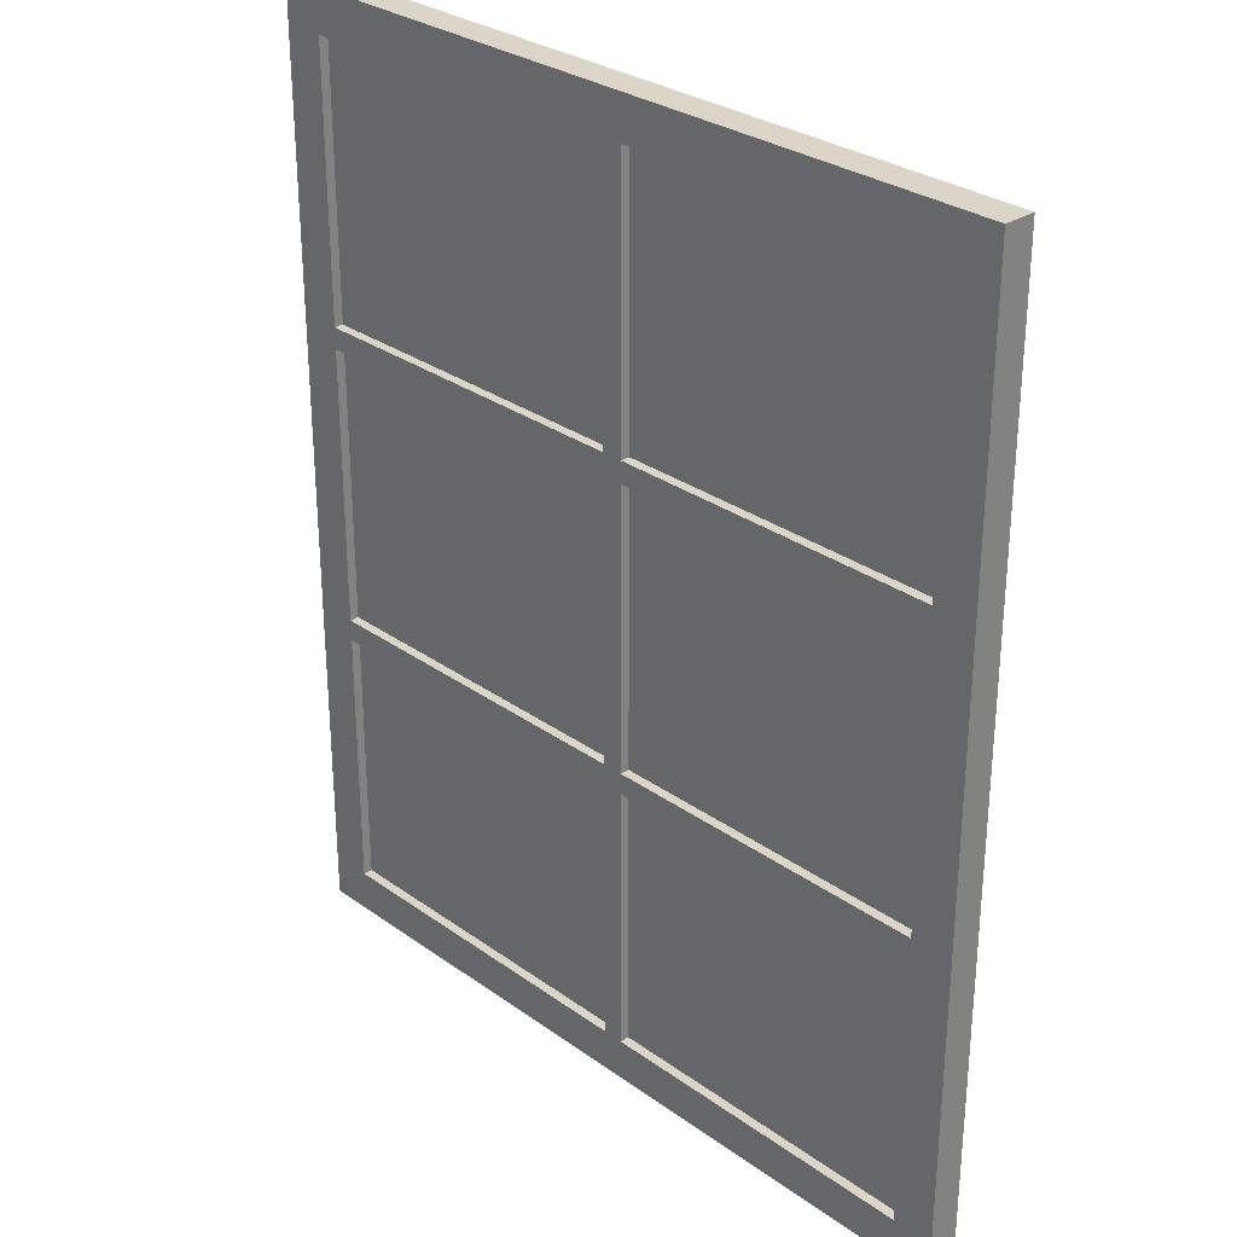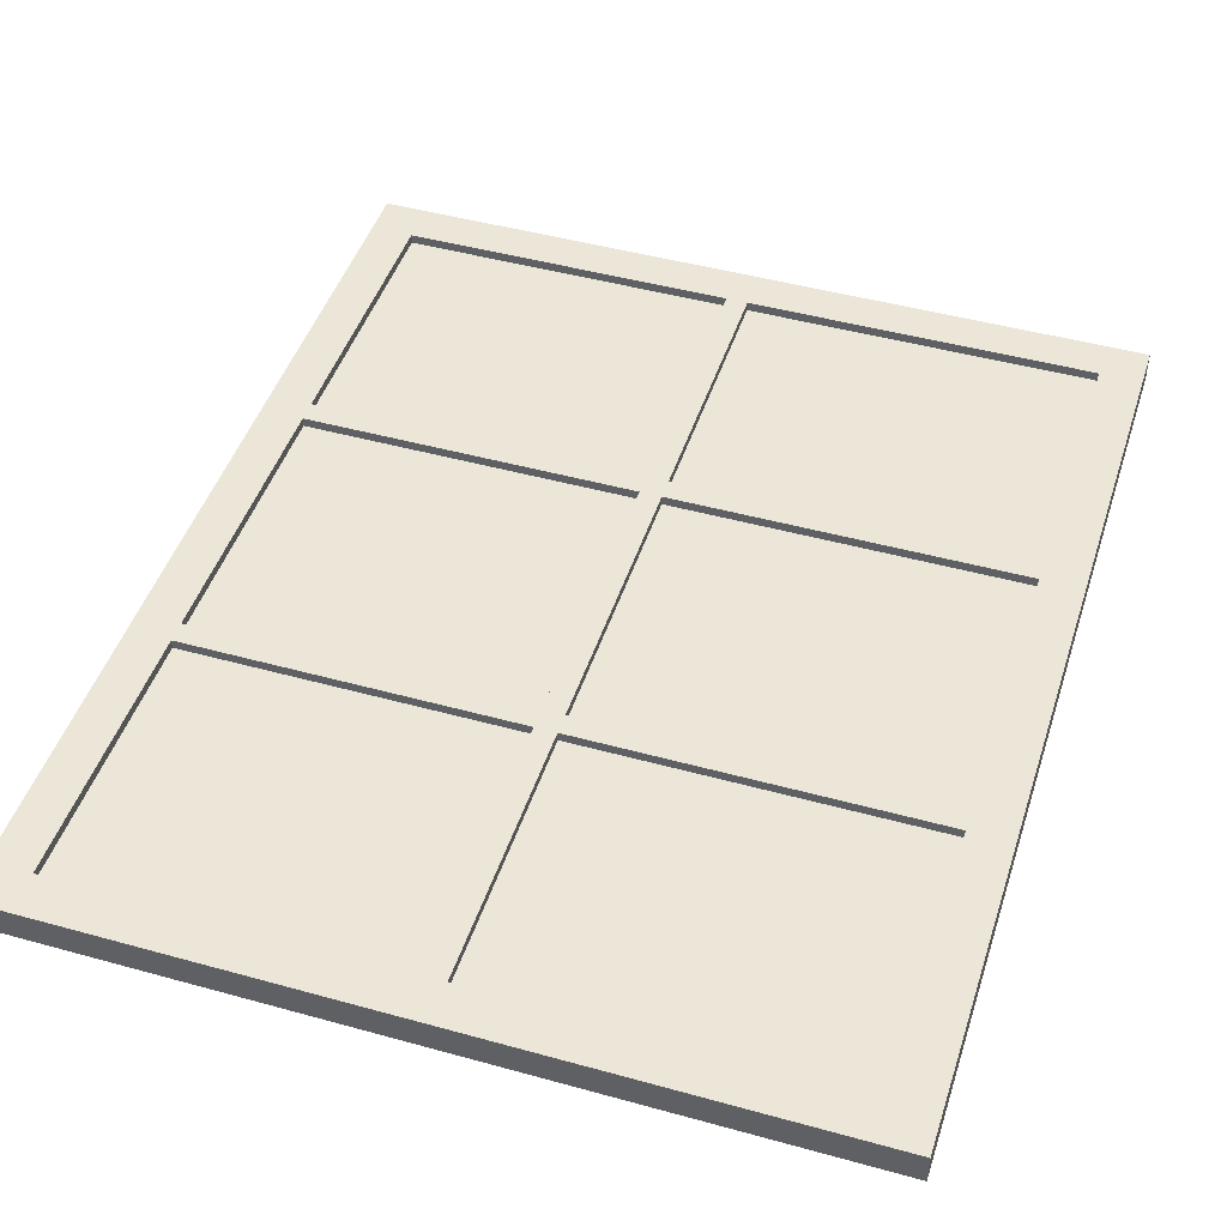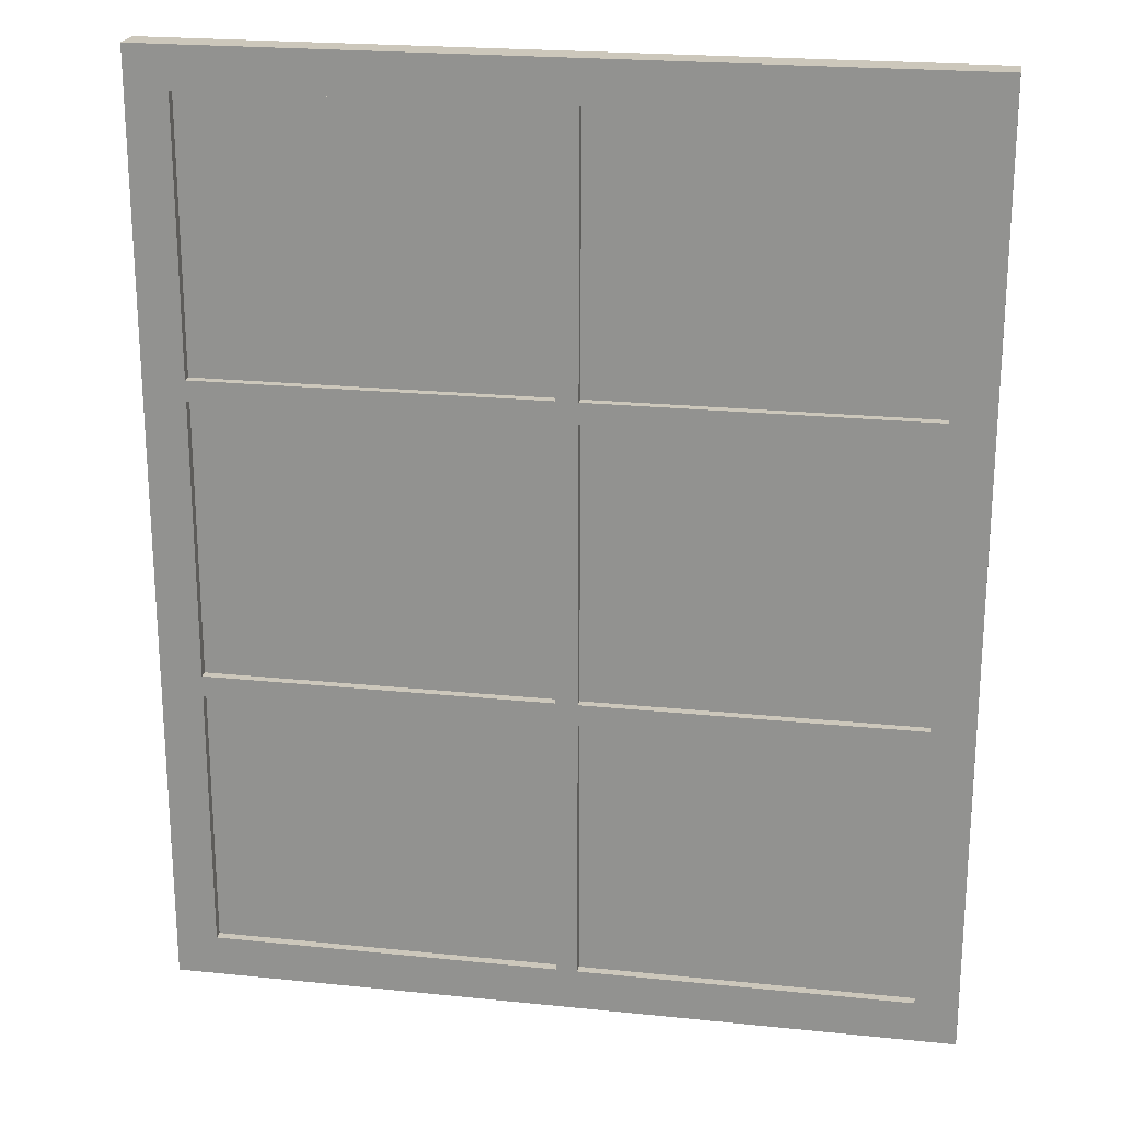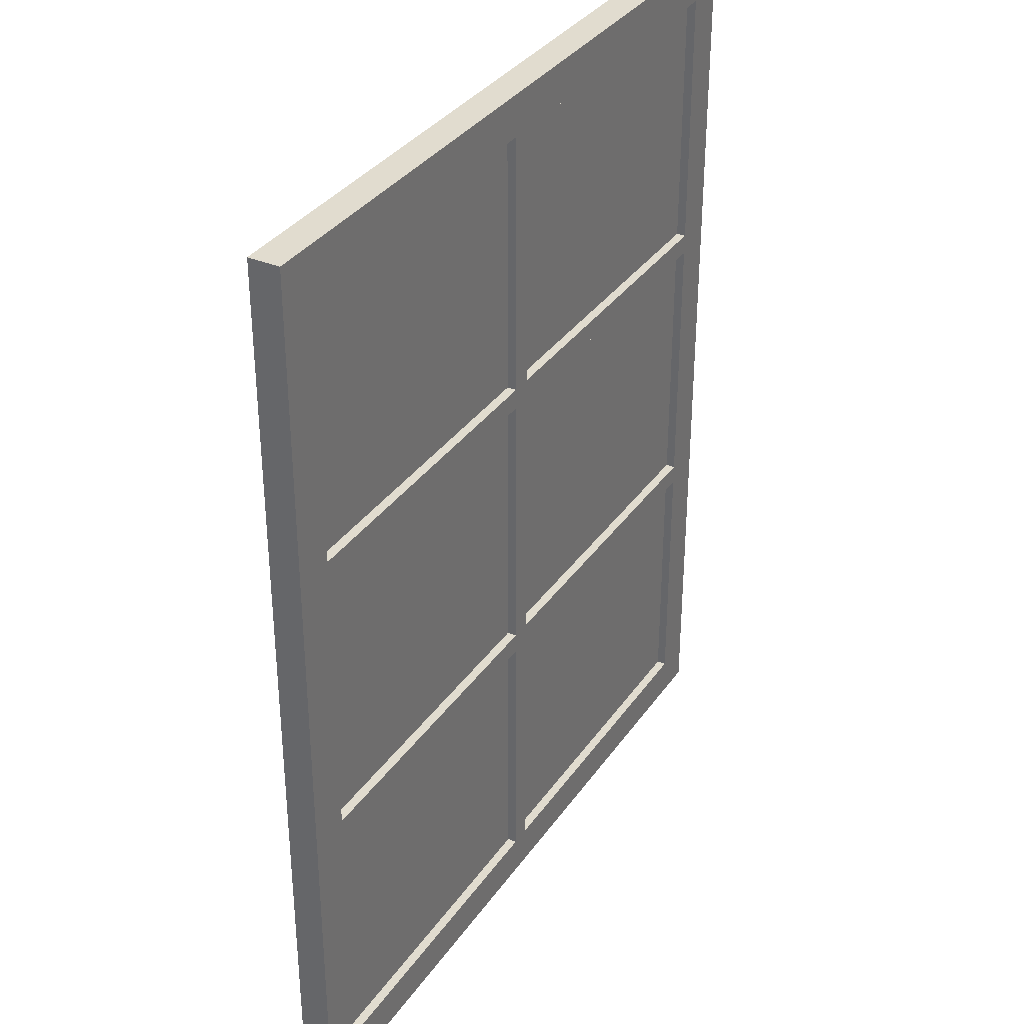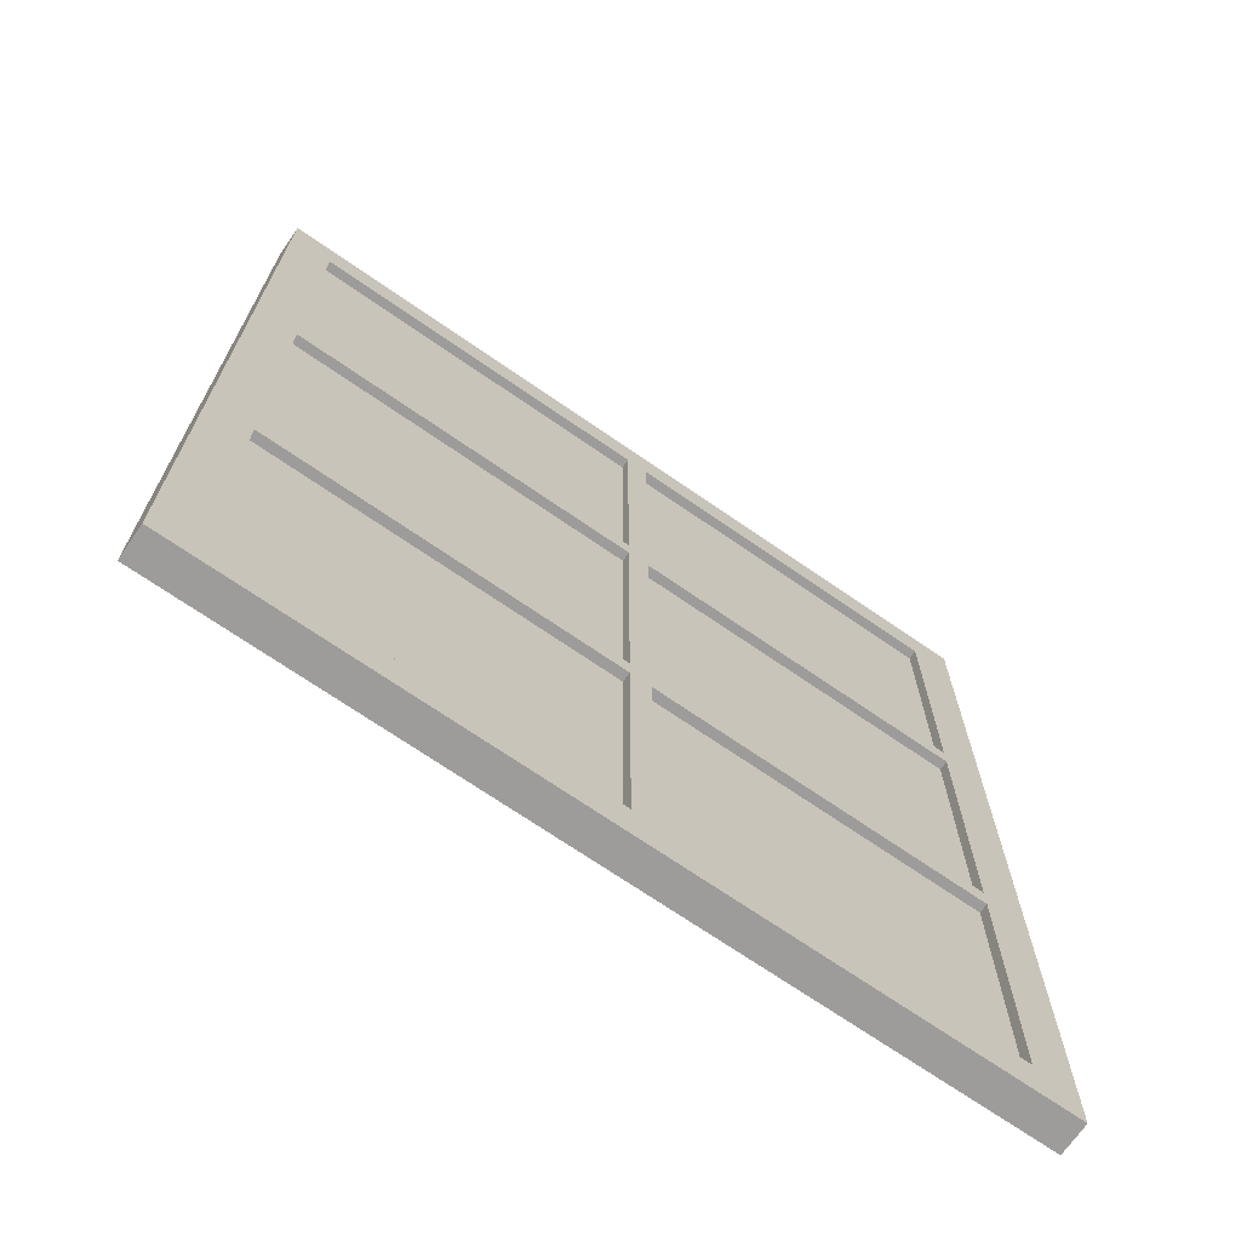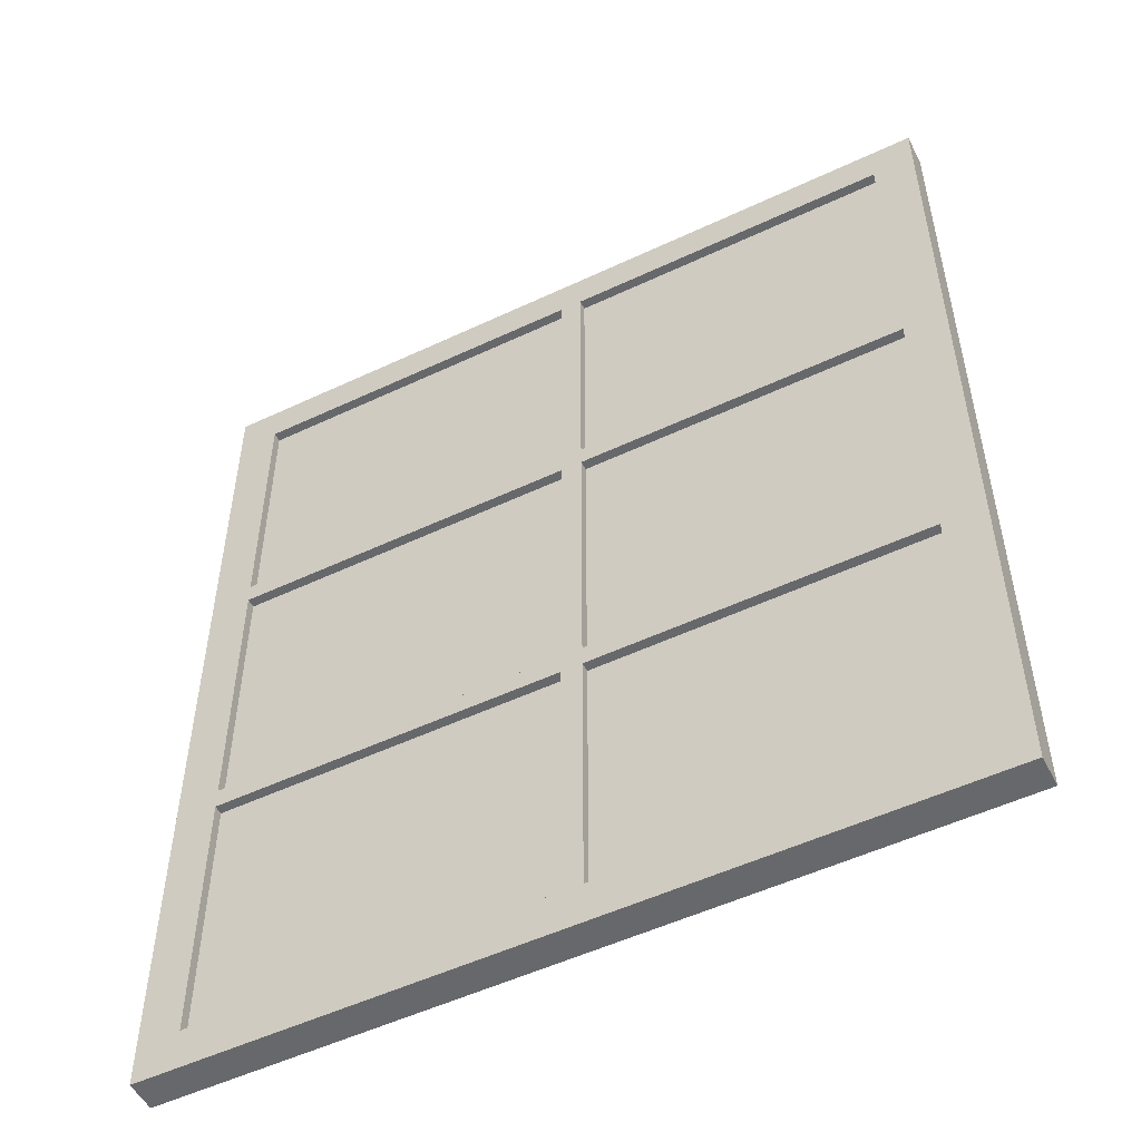
<metadata>
{"format":"obj","ext":"obj","renderer":"f3d","projection":"perspective","resolution":1024,"background":"white","views":[{"elev":29.5,"azim":-133.6,"up":"+Y"},{"elev":46.1,"azim":17.6,"up":"+Z"},{"elev":21.7,"azim":-169.7,"up":"+Y"},{"elev":34.4,"azim":-60.2,"up":"+Y"},{"elev":-70.3,"azim":145.3,"up":"+Y"},{"elev":-52.4,"azim":-153.1,"up":"+Y"}]}
</metadata>
<code>
v -125 0 5
v 0 0 5
v -125 150 5
v 0 150 5
v -125 150 0
v 0 150 0
v -125 0 0
v 0 0 0
v -63.89 150 5
v -63.89 150 0
v -63.89 0 0
v -63.89 0 5
v -65.58 100.6 5
v -65.58 97.25 5
v -62.2 97.25 5
v -62.2 100.6 5
v -62.2 49.4 5
v -62.2 52.75 5
v -65.58 52.75 5
v -65.58 49.4 5
v 0 51.07 5
v 0 98.93 5
v -125 98.93 5
v -125 51.07 5
v -125 98.93 0
v -125 51.07 0
v -62.2 100.6 0
v -62.2 97.25 0
v -65.58 97.25 0
v -65.58 100.6 0
v -65.58 49.4 0
v -65.58 52.75 0
v -62.2 52.75 0
v -62.2 49.4 0
v 0 98.93 0
v 0 51.07 0
v -62.2 143.4 5
v -65.58 143.4 5
v -65.58 143.4 0
v -62.2 143.4 0
v -65.58 6.624 5
v -62.2 6.624 5
v -62.2 6.624 0
v -65.58 6.624 0
v -6.67 143.4 5
v -6.67 100.6 5
v -6.67 97.25 5
v -6.67 52.75 5
v -6.67 49.4 5
v -6.67 6.624 5
v -6.67 6.624 0
v -6.67 49.4 0
v -6.67 52.75 0
v -6.67 97.25 0
v -6.67 100.6 0
v -6.67 143.4 0
v -118.3 143.4 5
v -118.3 100.6 5
v -118.3 97.25 5
v -118.3 52.75 5
v -118.3 49.4 5
v -118.3 6.624 5
v -118.3 6.624 0
v -118.3 49.4 0
v -118.3 52.75 0
v -118.3 97.25 0
v -118.3 100.6 0
v -118.3 143.4 0
v -65.58 97.25 3.51
v -65.58 52.75 3.51
v -118.3 97.25 3.51
v -118.3 52.75 3.51
v -118.3 52.75 1.49
v -118.3 97.25 1.49
v -65.58 97.25 1.49
v -65.58 52.75 1.49
v -118.3 6.624 3.51
v -118.3 49.4 3.51
v -118.3 49.4 1.49
v -118.3 6.624 1.49
v -65.58 49.4 1.49
v -65.58 6.624 1.49
v -65.58 6.624 3.51
v -65.58 49.4 3.51
v -65.58 100.6 3.51
v -65.58 143.4 3.51
v -118.3 100.6 3.51
v -118.3 143.4 3.51
v -118.3 143.4 1.49
v -118.3 100.6 1.49
v -65.58 100.6 1.49
v -65.58 143.4 1.49
v -6.67 143.4 3.51
v -62.2 143.4 3.51
v -62.2 100.6 3.51
v -6.67 100.6 3.51
v -62.2 52.75 3.51
v -62.2 97.25 3.51
v -6.67 52.75 3.51
v -6.67 97.25 3.51
v -6.67 49.4 3.51
v -6.67 6.624 3.51
v -62.2 49.4 3.51
v -62.2 6.624 3.51
v -62.2 49.4 1.49
v -62.2 6.624 1.49
v -6.67 49.4 1.49
v -6.67 6.624 1.49
v -62.2 97.25 1.49
v -62.2 52.75 1.49
v -6.67 97.25 1.49
v -6.67 52.75 1.49
v -6.67 100.6 1.49
v -6.67 143.4 1.49
v -62.2 100.6 1.49
v -62.2 143.4 1.49
f 37 38 13 16
f 39 40 27 30
f 43 44 31 34
f 41 42 17 20
f 15 14 19 18
f 46 47 22
f 48 49 21
f 58 59 14 13
f 60 61 20 19
f 30 29 66 67
f 32 31 64 65
f 54 55 35
f 29 28 33 32
f 52 53 36
f 5 3 9 10
f 11 12 1 7
f 47 48 21 22
f 24 23 25 26
f 53 54 35 36
f 36 35 22 21
f 2 8 36 21
f 7 1 24 26
f 51 52 36 8
f 21 49 50 2
f 25 23 3 5
f 35 55 56 6
f 22 35 6 4
f 4 45 46 22
f 13 14 15 16
f 17 18 19 20
f 27 28 29 30
f 31 32 33 34
f 9 38 37
f 9 3 57 38
f 5 10 39 68
f 10 40 39
f 12 42 41
f 11 44 43
f 11 7 63 44
f 1 12 41 62
f 93 94 95 96
f 16 15 47 46
f 98 97 99 100
f 18 17 49 48
f 102 101 103 104
f 2 50 42 12
f 12 11 8 2
f 11 43 51 8
f 106 105 107 108
f 34 33 53 52
f 110 109 111 112
f 28 27 55 54
f 114 113 115 116
f 6 56 40 10
f 9 4 6 10
f 9 37 45 4
f 23 58 57 3
f 59 58 23
f 60 59 23 24
f 61 60 24
f 1 62 61 24
f 26 64 63 7
f 26 65 64
f 26 25 66 65
f 25 67 66
f 5 68 67 25
f 19 14 69 70
f 71 69 14 59
f 59 60 72 71
f 72 60 19 70
f 65 66 74 73
f 75 74 66 29
f 29 32 76 75
f 76 32 65 73
f 77 62 41 83
f 61 62 77 78
f 79 64 31 81
f 63 64 79 80
f 31 44 82 81
f 80 82 44 63
f 41 20 84 83
f 78 84 20 61
f 13 38 86 85
f 88 86 38 57
f 87 58 13 85
f 57 58 87 88
f 92 89 68 39
f 67 68 89 90
f 91 30 67 90
f 39 30 91 92
f 45 37 94 93
f 37 16 95 94
f 16 46 96 95
f 46 45 93 96
f 15 18 97 98
f 18 48 99 97
f 48 47 100 99
f 47 15 98 100
f 50 49 101 102
f 49 17 103 101
f 17 42 104 103
f 42 50 102 104
f 43 34 105 106
f 34 52 107 105
f 52 51 108 107
f 51 43 106 108
f 33 28 109 110
f 28 54 111 109
f 54 53 112 111
f 53 33 110 112
f 56 55 113 114
f 55 27 115 113
f 27 40 116 115
f 40 56 114 116
f 87 85 86 88
f 72 70 69 71
f 77 83 84 78
f 79 81 82 80
f 76 73 74 75
f 91 90 89 92

</code>
